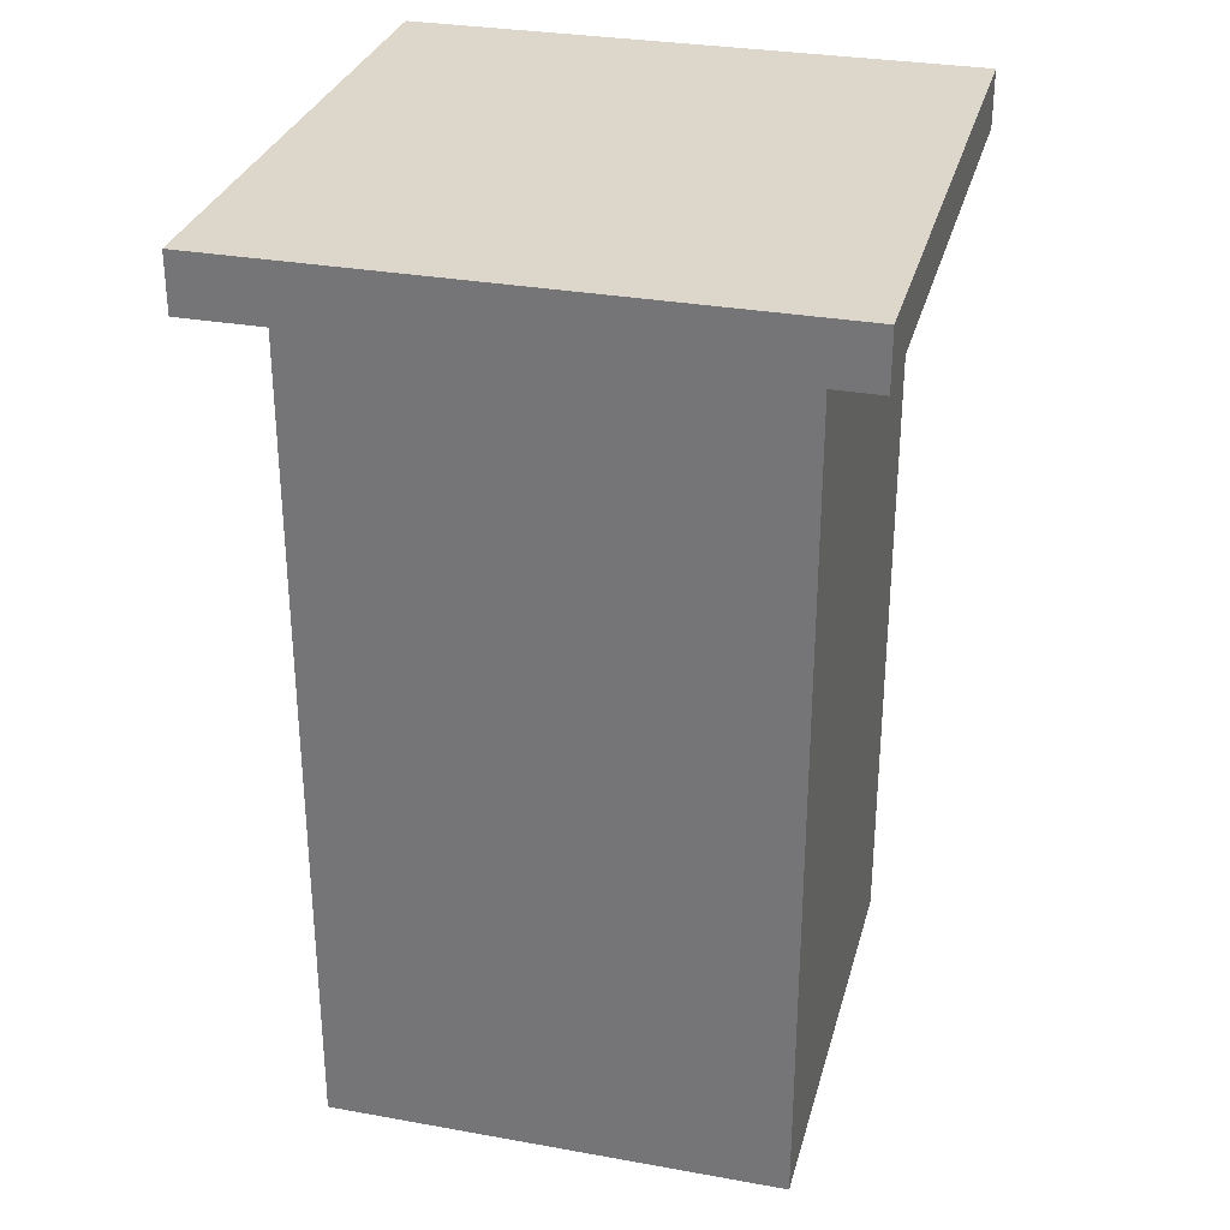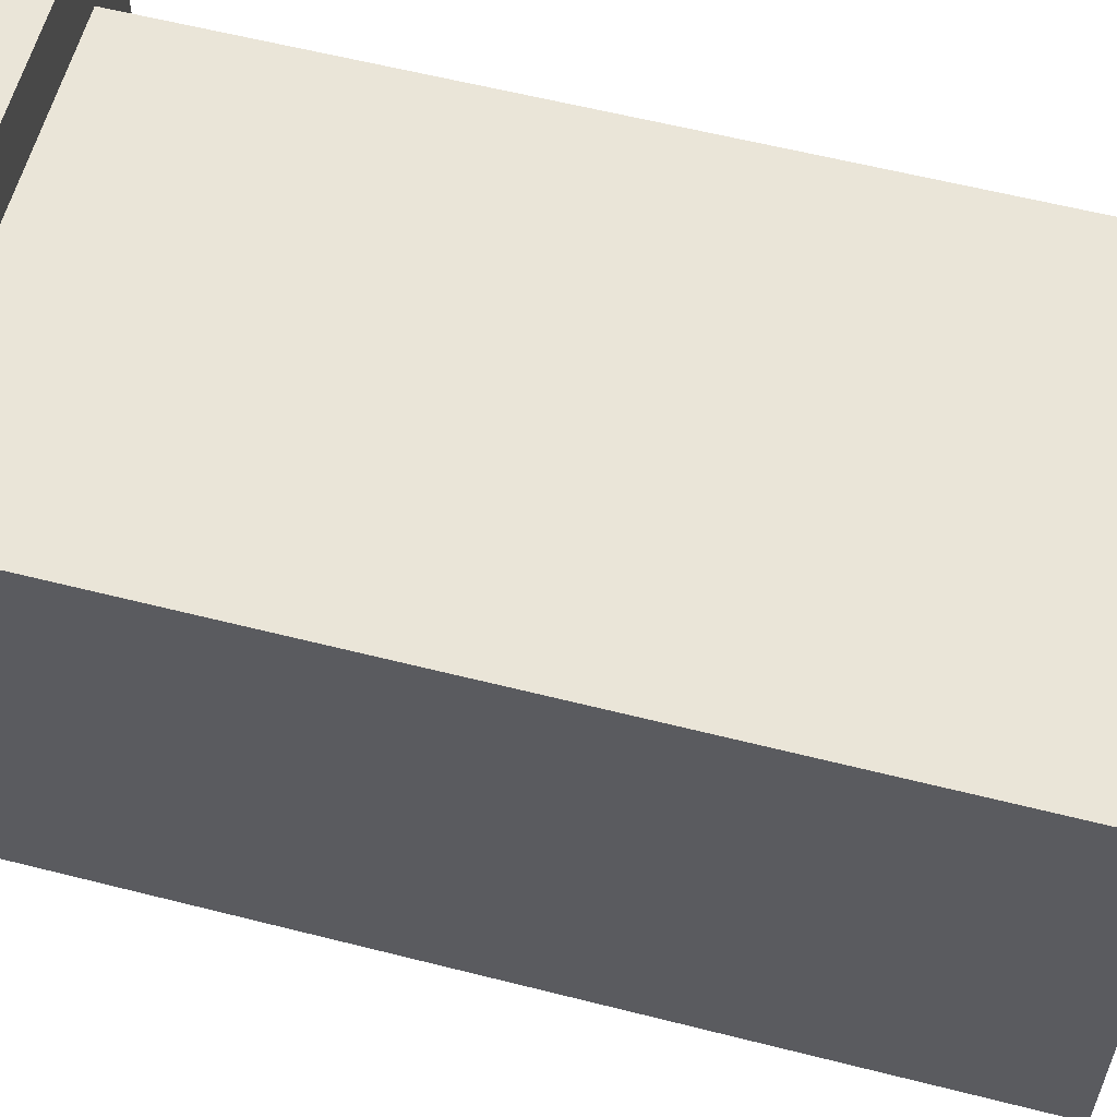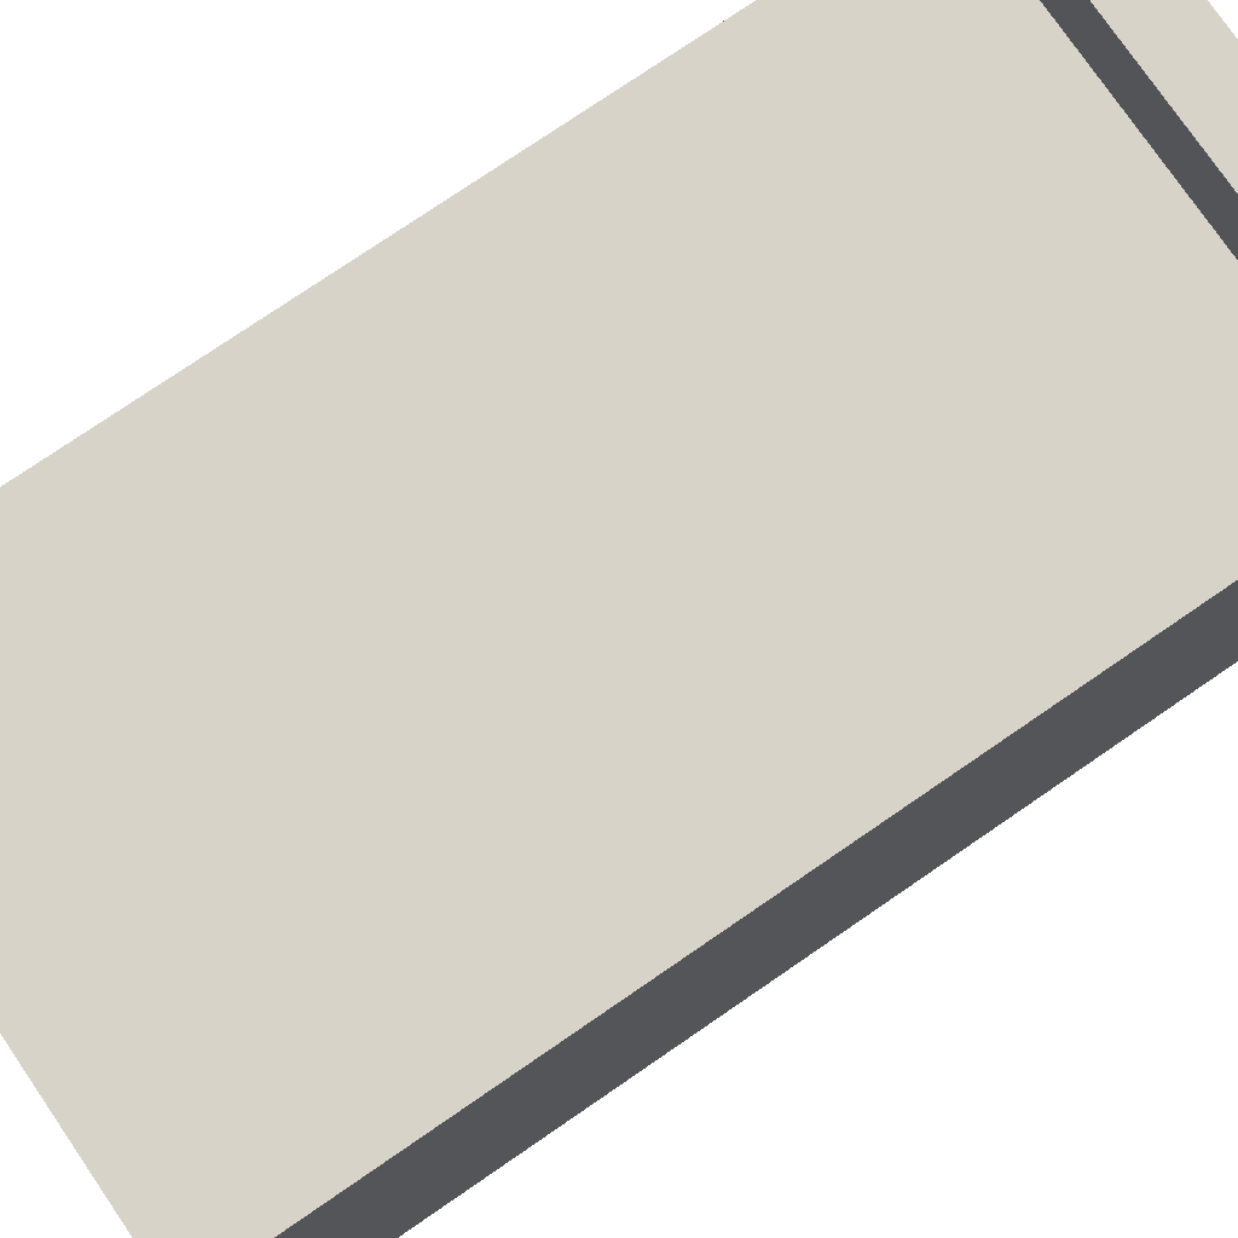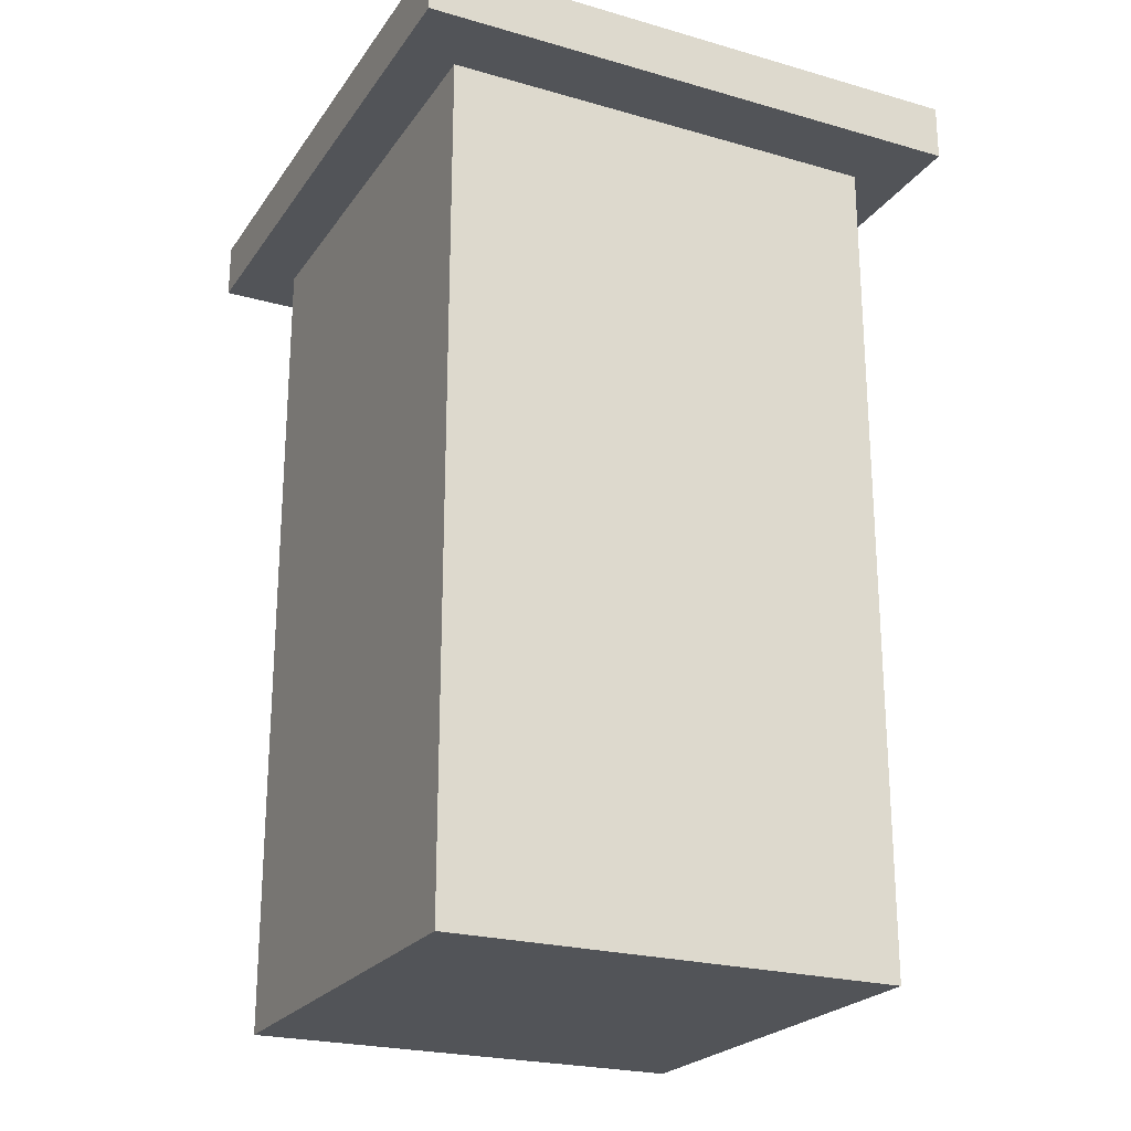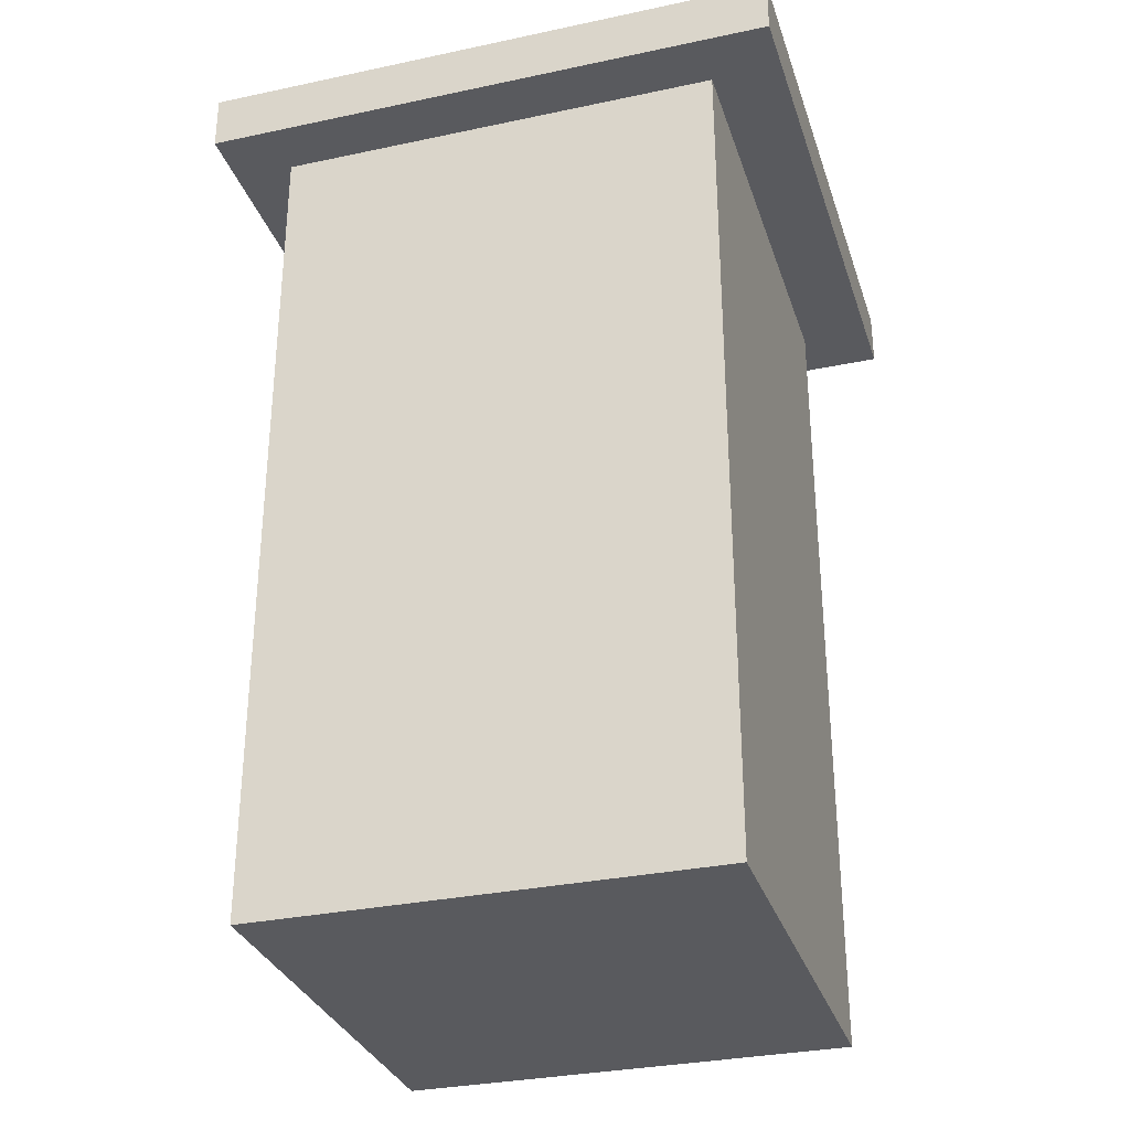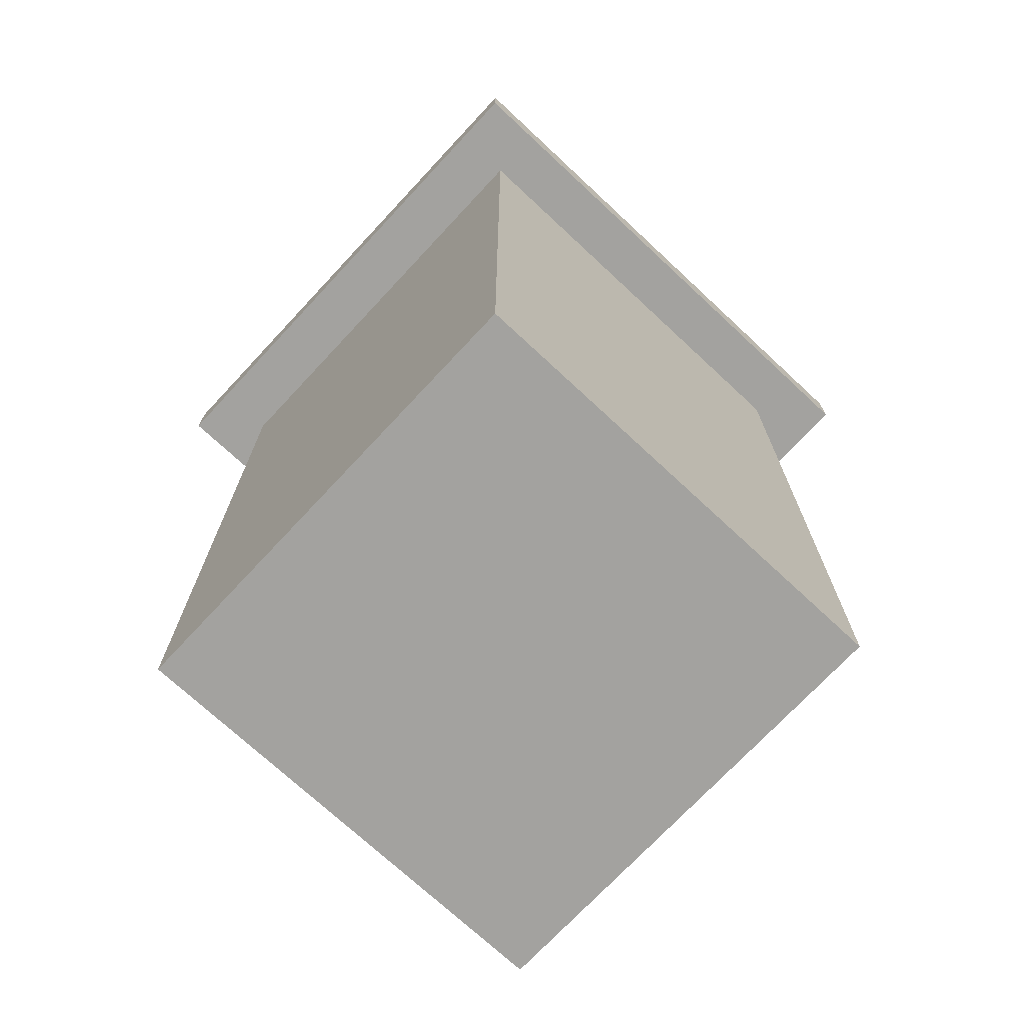
<metadata>
{"format":"obj","ext":"obj","renderer":"f3d","projection":"perspective","resolution":1024,"background":"white","views":[{"elev":30.7,"azim":14.5,"up":"+Z"},{"elev":59.0,"azim":104.7,"up":"+Y"},{"elev":76.8,"azim":-124.4,"up":"+Y"},{"elev":-23.2,"azim":154.1,"up":"+Z"},{"elev":-31.4,"azim":106.8,"up":"+Z"},{"elev":-72.5,"azim":47.0,"up":"+Z"}]}
</metadata>
<code>
g Part 1
v -0.0508 -0.0508 -0.04672
v -0.0508 -0.0508 0.04853
v -0.0508 0 0.04853
v -0.0508 0 -0.04672
v 0 -0.0508 -0.04672
v 0 -0.0508 0.04853
v 0 0 -0.04672
v 0 0 0.04853
v -0.05715 0.007943 0.04853
v 0.00635 0.007943 0.04853
v 0.00635 -0.0577 0.04853
v -0.05715 -0.0577 0.04853
v -0.05715 -0.0577 0.05488
v -0.05715 0.007943 0.05488
v 0.00635 -0.0577 0.05488
v 0.00635 0.007943 0.05488
o mesh0
f 1 2 3
f 3 4 1
o mesh1
f 1 5 6
f 6 2 1
o mesh2
f 5 7 8
f 8 6 5
o mesh3
f 4 3 8
f 8 7 4
o mesh4
f 1 4 7
f 7 5 1
o mesh5
f 9 10 8
f 11 6 8
f 11 12 2
f 12 9 3
f 8 10 11
f 3 2 12
f 2 6 11
f 8 3 9
o mesh6
f 12 13 14
f 14 9 12
o mesh7
f 11 15 13
f 13 12 11
o mesh8
f 10 16 15
f 15 11 10
o mesh9
f 9 14 16
f 16 10 9
o mesh10
f 16 14 13
f 13 15 16

</code>
